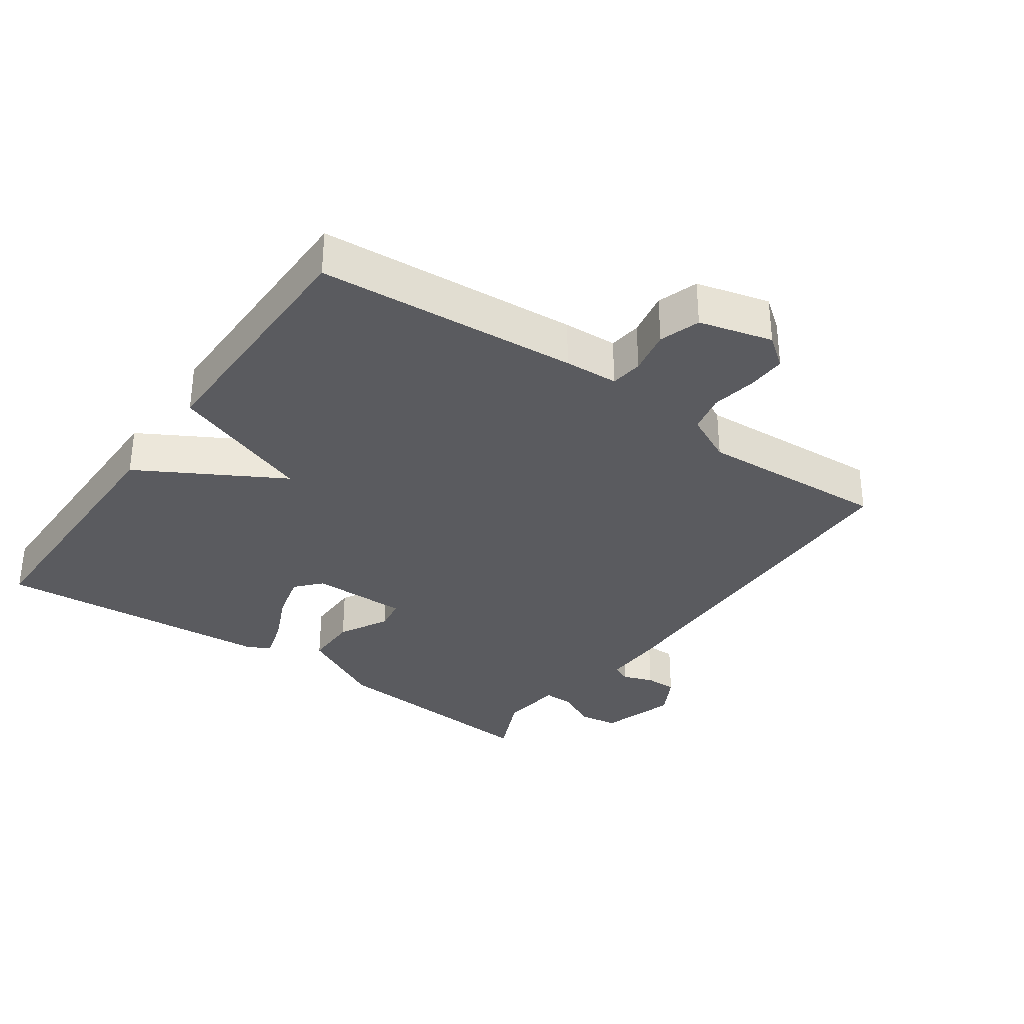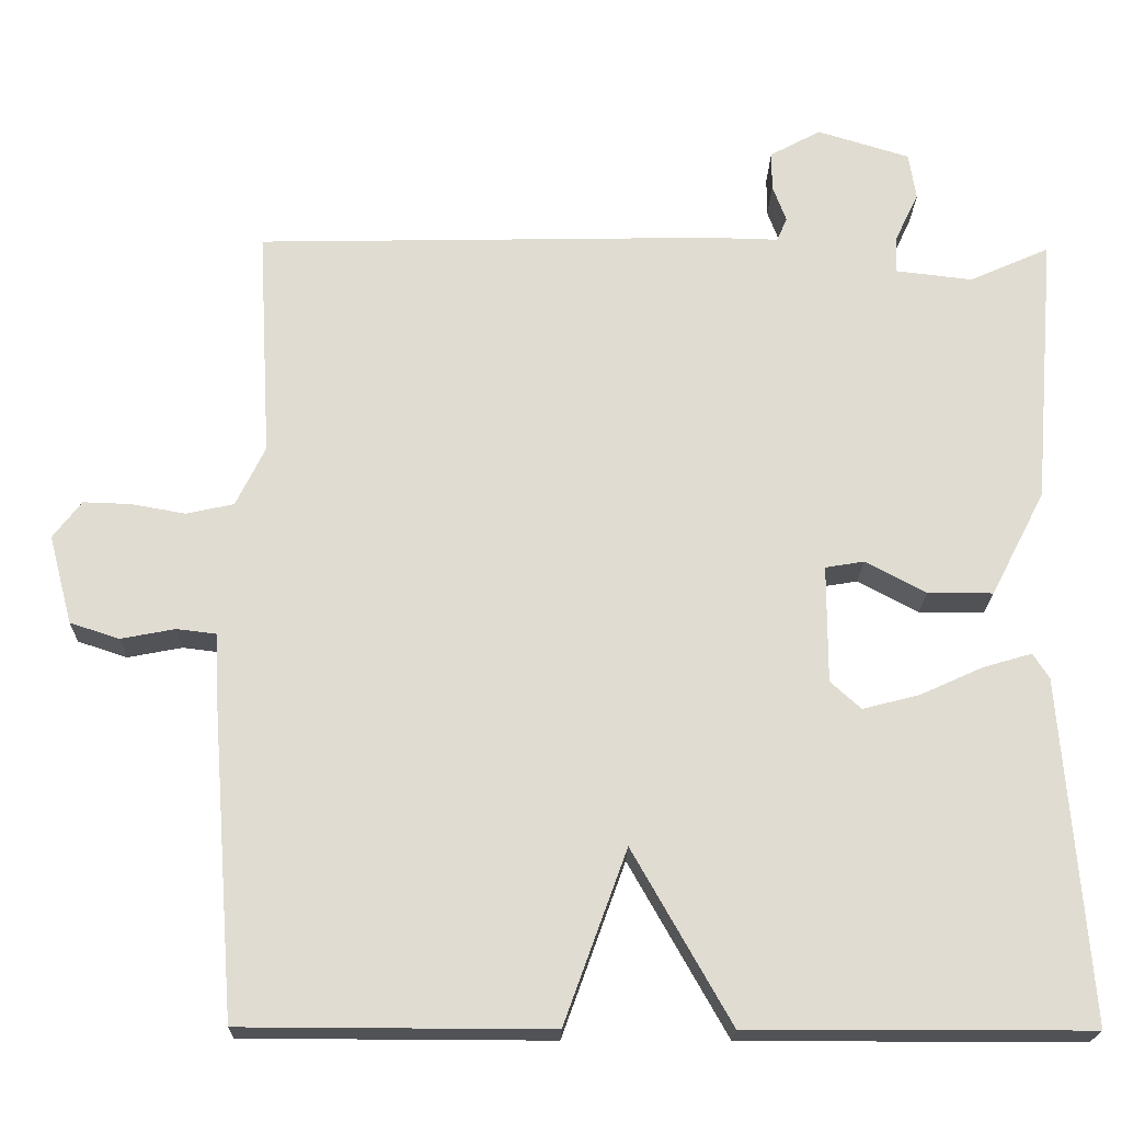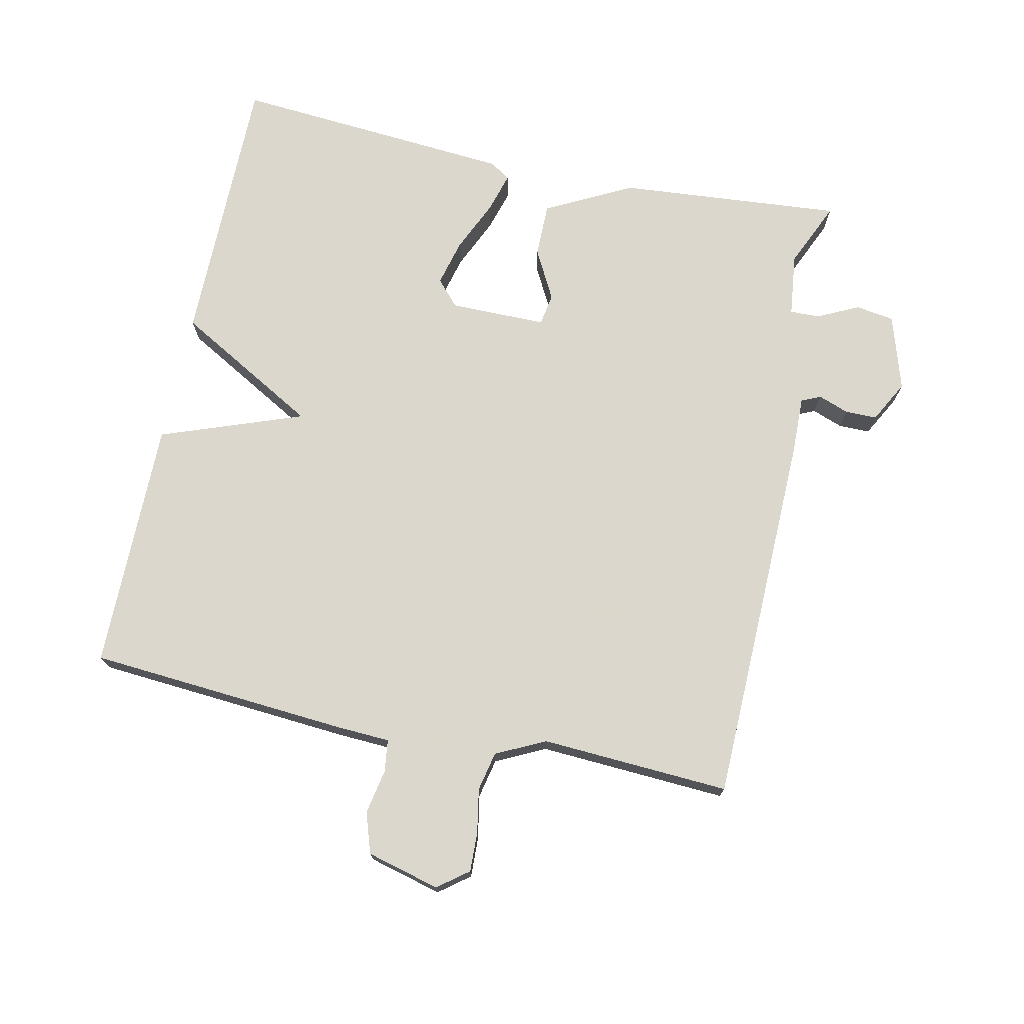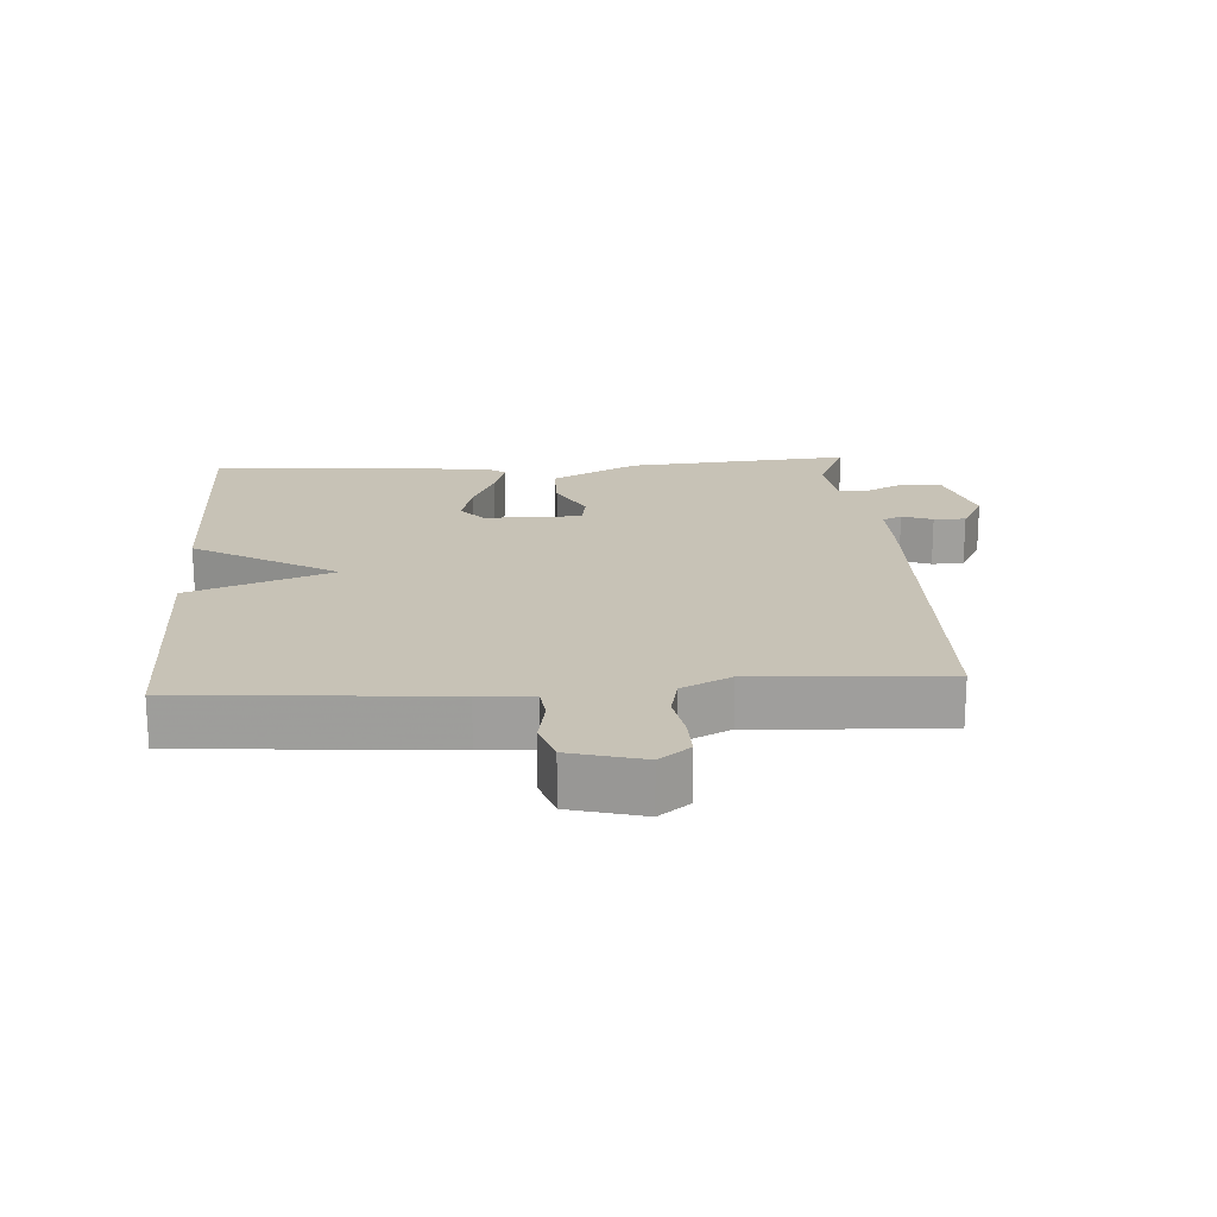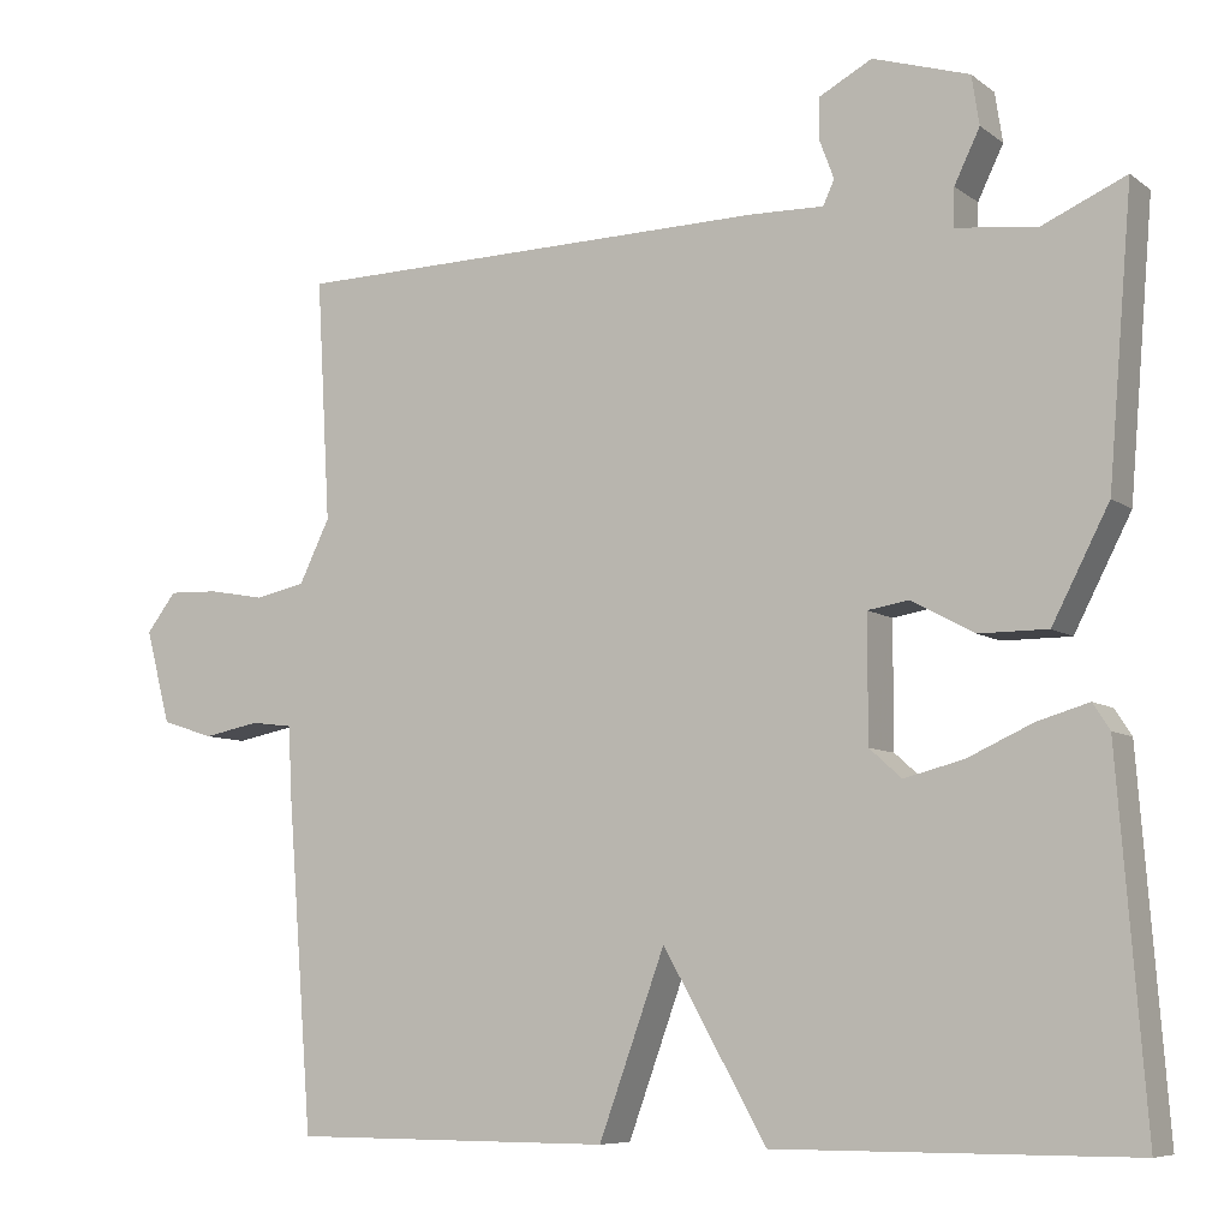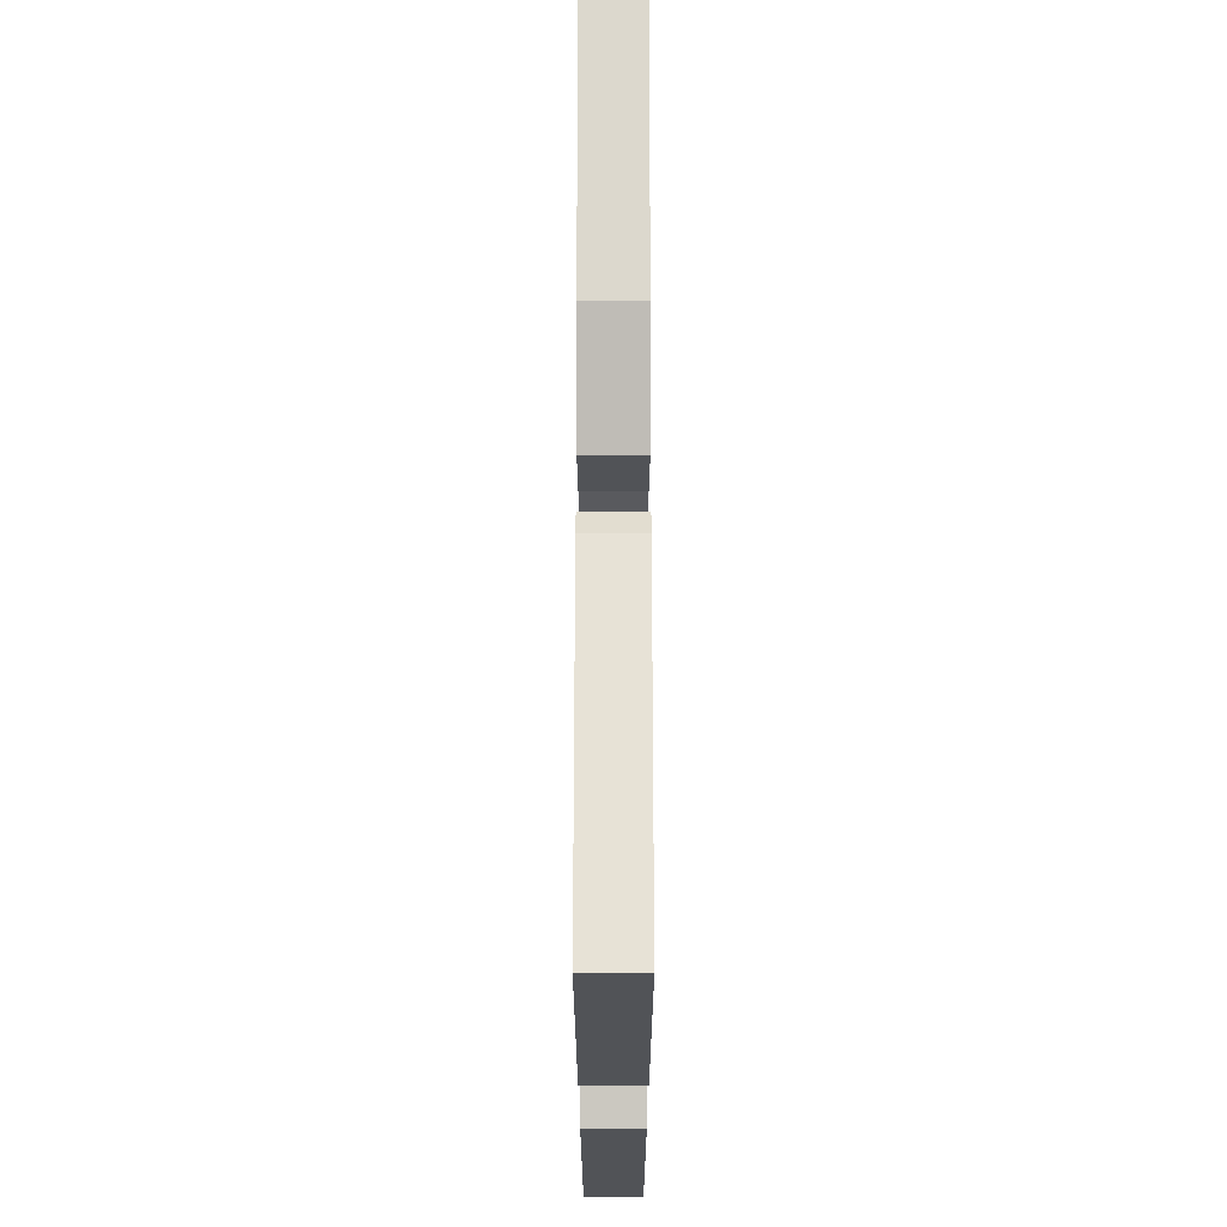
<metadata>
{"format":"obj","ext":"obj","renderer":"f3d","projection":"perspective","resolution":1024,"background":"white","views":[{"elev":-33.1,"azim":-125.2,"up":"+Y"},{"elev":-20.6,"azim":-1.2,"up":"+Z"},{"elev":73.4,"azim":-78.0,"up":"+Y"},{"elev":19.2,"azim":-93.7,"up":"+Y"},{"elev":-7.5,"azim":28.0,"up":"+Z"},{"elev":-22.1,"azim":90.0,"up":"+Z"}]}
</metadata>
<code>
v 0.5 0.07 0.5
v 0.472 0.07 0.162
v 0.405 0.07 0.032
v 0.324 0.07 0.032
v 0.249 0.07 0.072
v 0.201 0.07 0.064
v 0.201 0.07 -0.082
v 0.239 0.07 -0.116
v 0.309 0.07 -0.098
v 0.386 0.07 -0.063
v 0.447 0.07 -0.045
v 0.467 0.07 -0.076
v 0.5 0.07 -0.5
v 0.08 0.07 -0.501
v -0.042 0.07 -0.286
v -0.12 0.07 -0.501
v -0.5 0.07 -0.5
v -0.53 0.07 -0.108
v -0.534 0.07 -0.027
v -0.583 0.07 -0.021
v -0.65 0.07 -0.034
v -0.711 0.07 -0.014
v -0.74 0.07 0.096
v -0.705 0.07 0.142
v -0.646 0.07 0.14
v -0.579 0.07 0.128
v -0.52 0.07 0.141
v -0.484 0.07 0.215
v -0.5 0.07 0.5
v 0.068 0.07 0.512
v 0.155 0.07 0.51
v 0.168 0.07 0.539
v 0.151 0.07 0.585
v 0.151 0.07 0.633
v 0.214 0.07 0.667
v 0.328 0.07 0.632
v 0.337 0.07 0.574
v 0.307 0.07 0.512
v 0.306 0.07 0.467
v 0.401 0.07 0.456
v 0.5 0 0.5
v 0.472 0 0.162
v 0.405 0 0.032
v 0.324 0 0.032
v 0.249 0 0.072
v 0.201 0 0.064
v 0.201 0 -0.082
v 0.239 0 -0.116
v 0.309 0 -0.098
v 0.386 0 -0.063
v 0.447 0 -0.045
v 0.467 0 -0.076
v 0.5 0 -0.5
v 0.08 0 -0.501
v -0.042 0 -0.286
v -0.12 0 -0.501
v -0.5 0 -0.5
v -0.53 0 -0.108
v -0.534 0 -0.027
v -0.583 0 -0.021
v -0.65 0 -0.034
v -0.711 0 -0.014
v -0.74 0 0.096
v -0.705 0 0.142
v -0.646 0 0.14
v -0.579 0 0.128
v -0.52 0 0.141
v -0.484 0 0.215
v -0.5 0 0.5
v 0.068 0 0.512
v 0.155 0 0.51
v 0.168 0 0.539
v 0.151 0 0.585
v 0.151 0 0.633
v 0.214 0 0.667
v 0.328 0 0.632
v 0.337 0 0.574
v 0.307 0 0.512
v 0.306 0 0.467
v 0.401 0 0.456
f 36 37 38
f 35 36 38
f 34 35 38
f 33 34 38
f 32 33 38
f 31 32 38 39
f 30 31 39
f 29 30 39
f 28 29 39
f 27 28 39 40
f 24 25 26
f 23 24 26
f 22 23 26
f 21 22 26
f 20 21 26
f 19 20 26 27
f 18 19 27
f 17 18 27
f 16 17 27
f 15 16 27
f 13 14 15
f 12 13 15
f 11 12 15
f 10 11 15
f 9 10 15
f 8 9 15
f 7 8 15 27
f 6 7 27
f 5 6 27 40
f 4 5 40
f 3 4 40
f 2 3 40
f 1 2 40
f 78 77 76
f 78 76 75
f 78 75 74
f 78 74 73
f 78 73 72
f 79 78 72 71
f 79 71 70
f 79 70 69
f 79 69 68
f 80 79 68 67
f 66 65 64
f 66 64 63
f 66 63 62
f 66 62 61
f 66 61 60
f 67 66 60 59
f 67 59 58
f 67 58 57
f 67 57 56
f 67 56 55
f 55 54 53
f 55 53 52
f 55 52 51
f 55 51 50
f 55 50 49
f 55 49 48
f 67 55 48 47
f 67 47 46
f 80 67 46 45
f 80 45 44
f 80 44 43
f 80 43 42
f 80 42 41
f 1 41 42 2
f 2 42 43 3
f 3 43 44 4
f 4 44 45 5
f 5 45 46 6
f 6 46 47 7
f 7 47 48 8
f 8 48 49 9
f 9 49 50 10
f 10 50 51 11
f 11 51 52 12
f 12 52 53 13
f 13 53 54 14
f 14 54 55 15
f 15 55 56 16
f 16 56 57 17
f 17 57 58 18
f 18 58 59 19
f 19 59 60 20
f 20 60 61 21
f 21 61 62 22
f 22 62 63 23
f 23 63 64 24
f 24 64 65 25
f 25 65 66 26
f 26 66 67 27
f 27 67 68 28
f 28 68 69 29
f 29 69 70 30
f 30 70 71 31
f 31 71 72 32
f 32 72 73 33
f 33 73 74 34
f 34 74 75 35
f 35 75 76 36
f 36 76 77 37
f 37 77 78 38
f 38 78 79 39
f 39 79 80 40
f 40 80 41 1

</code>
